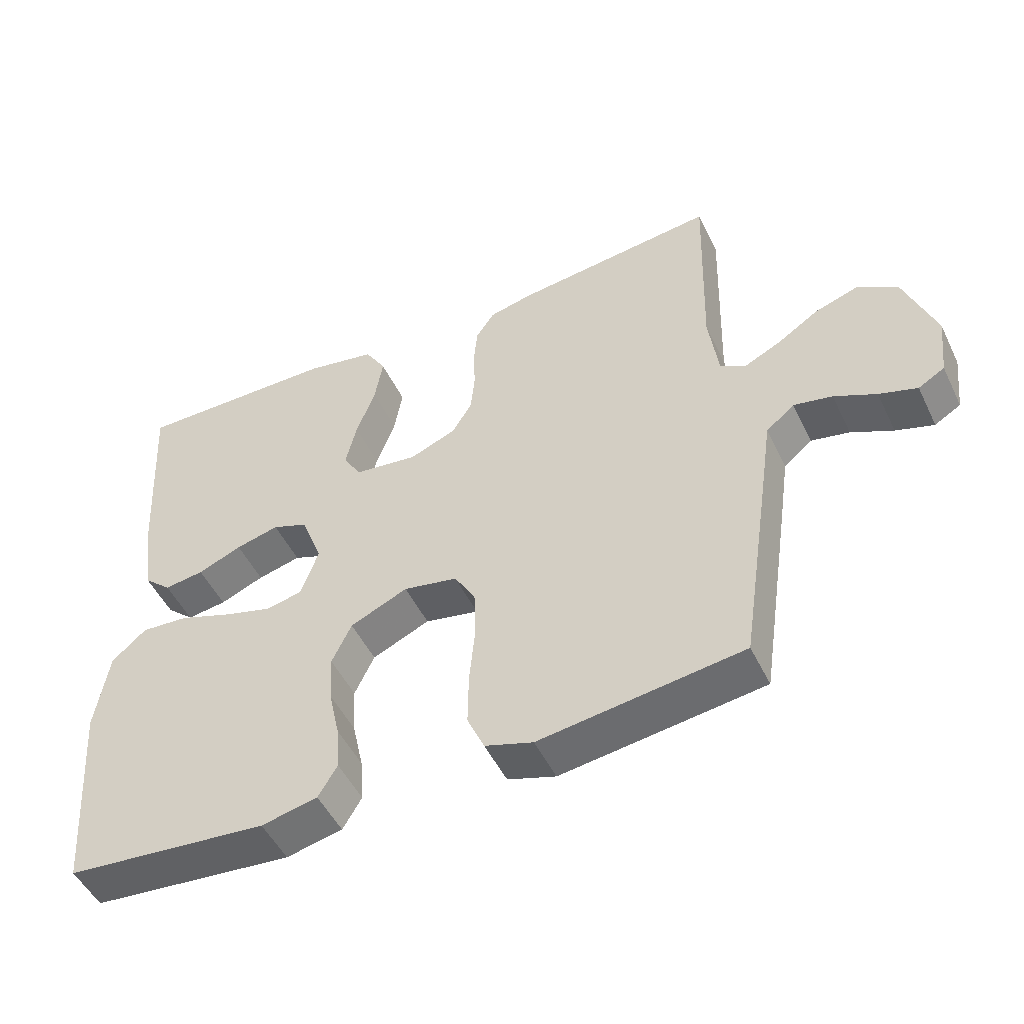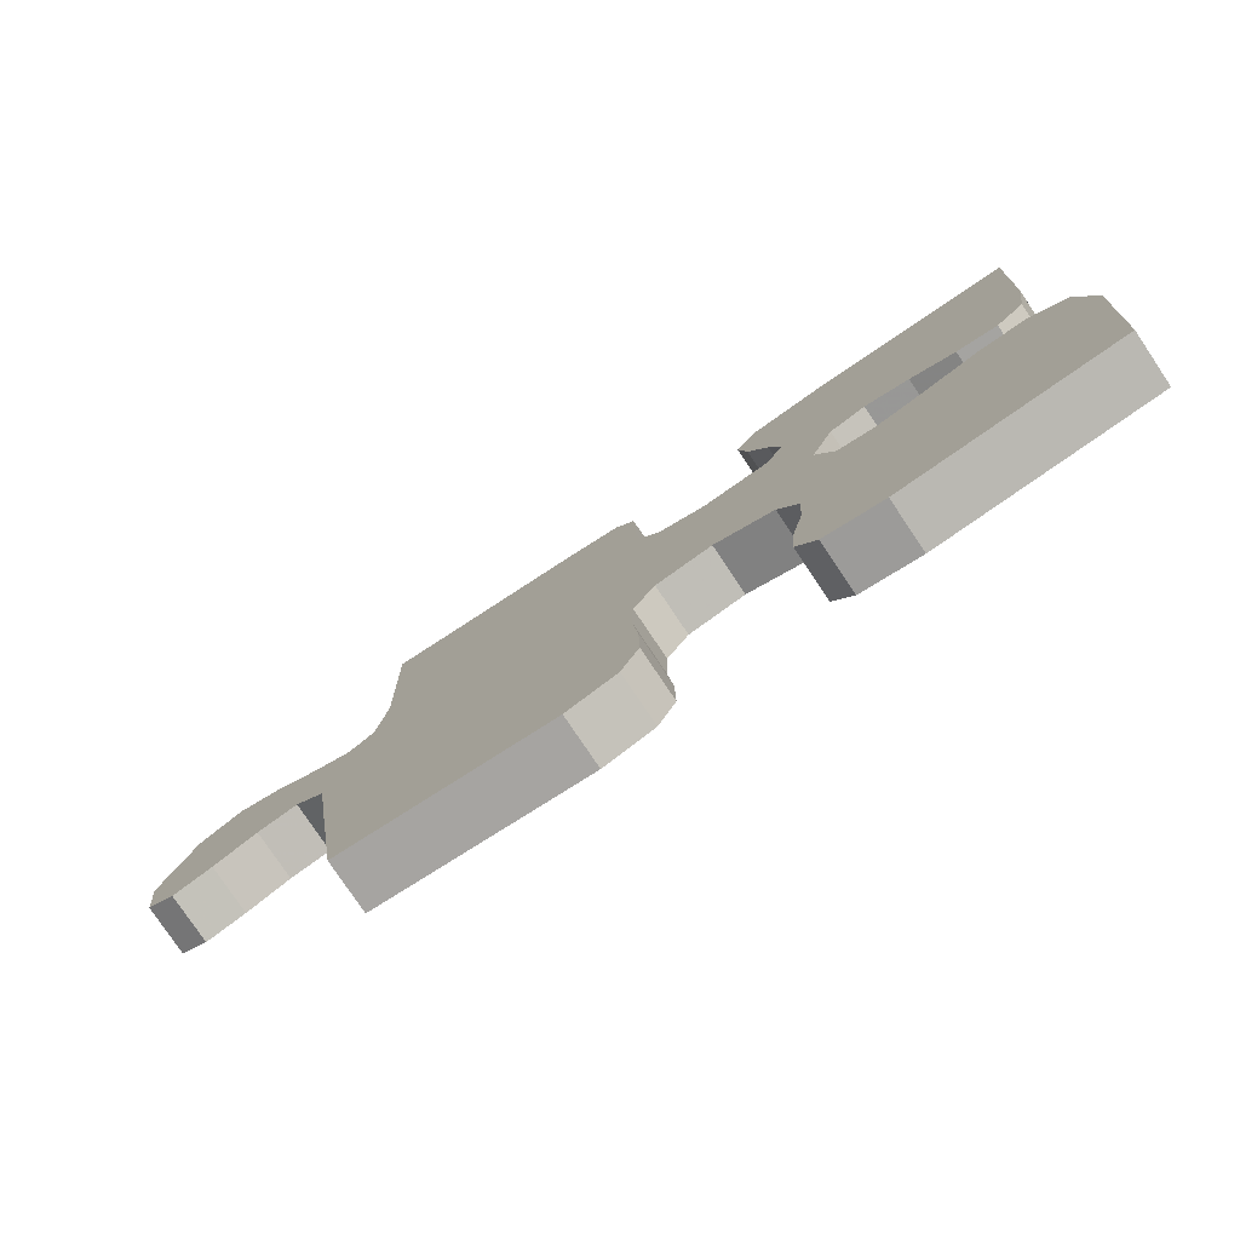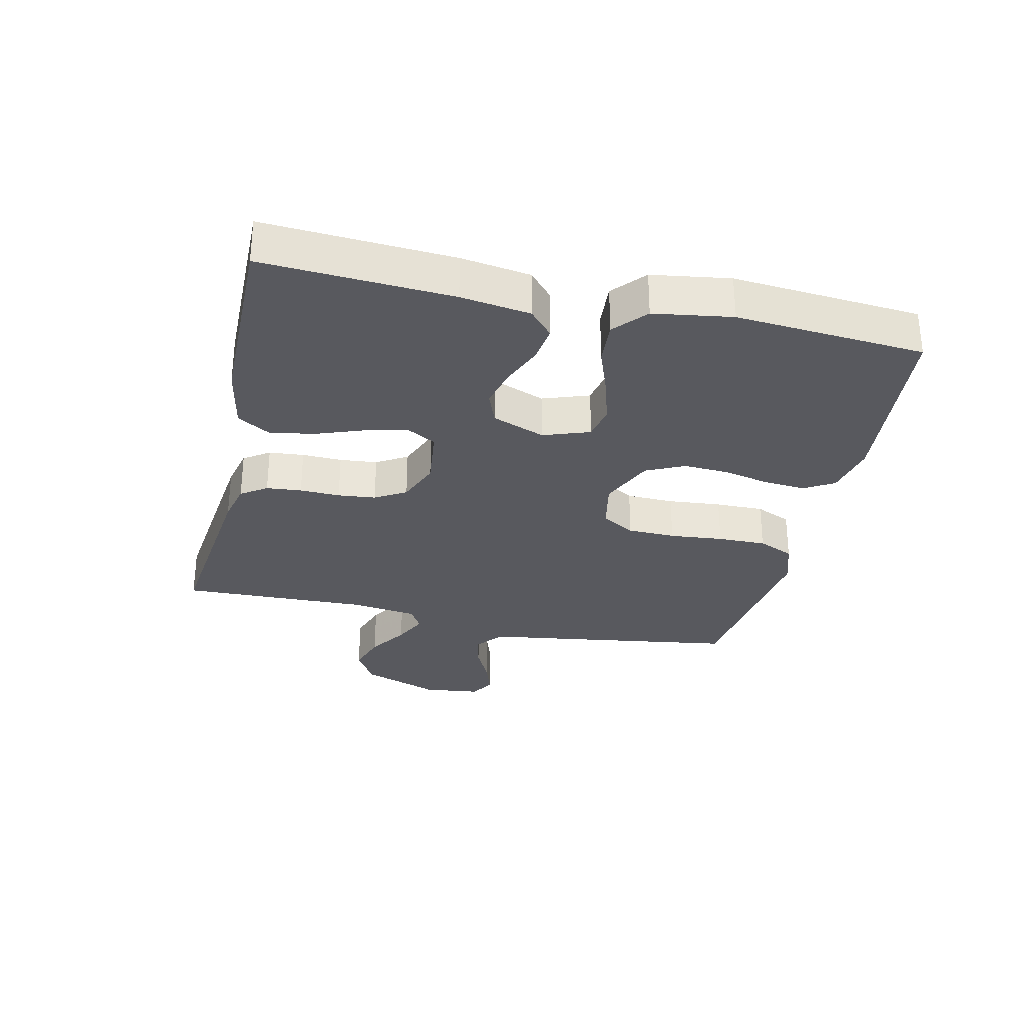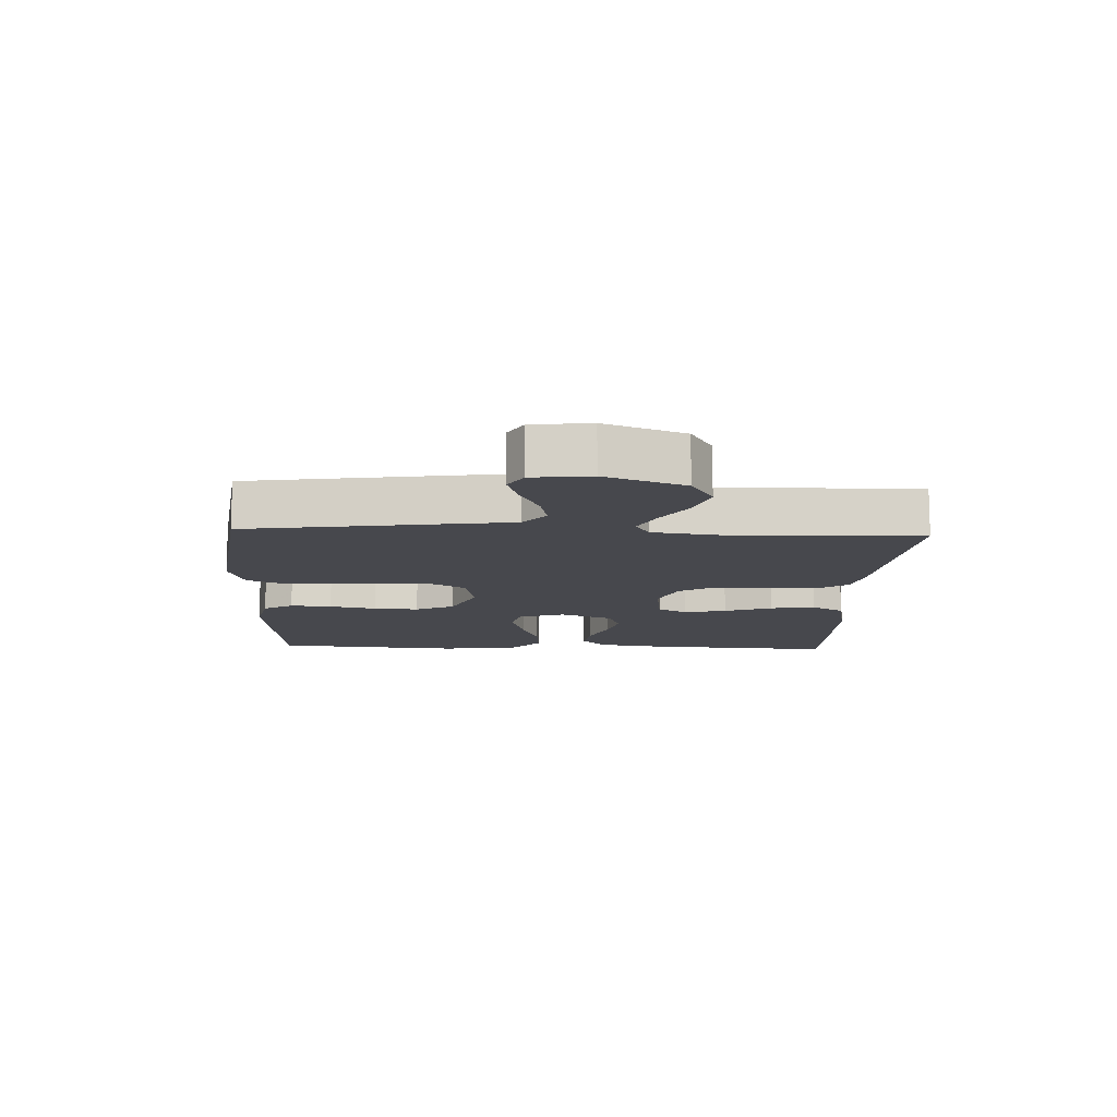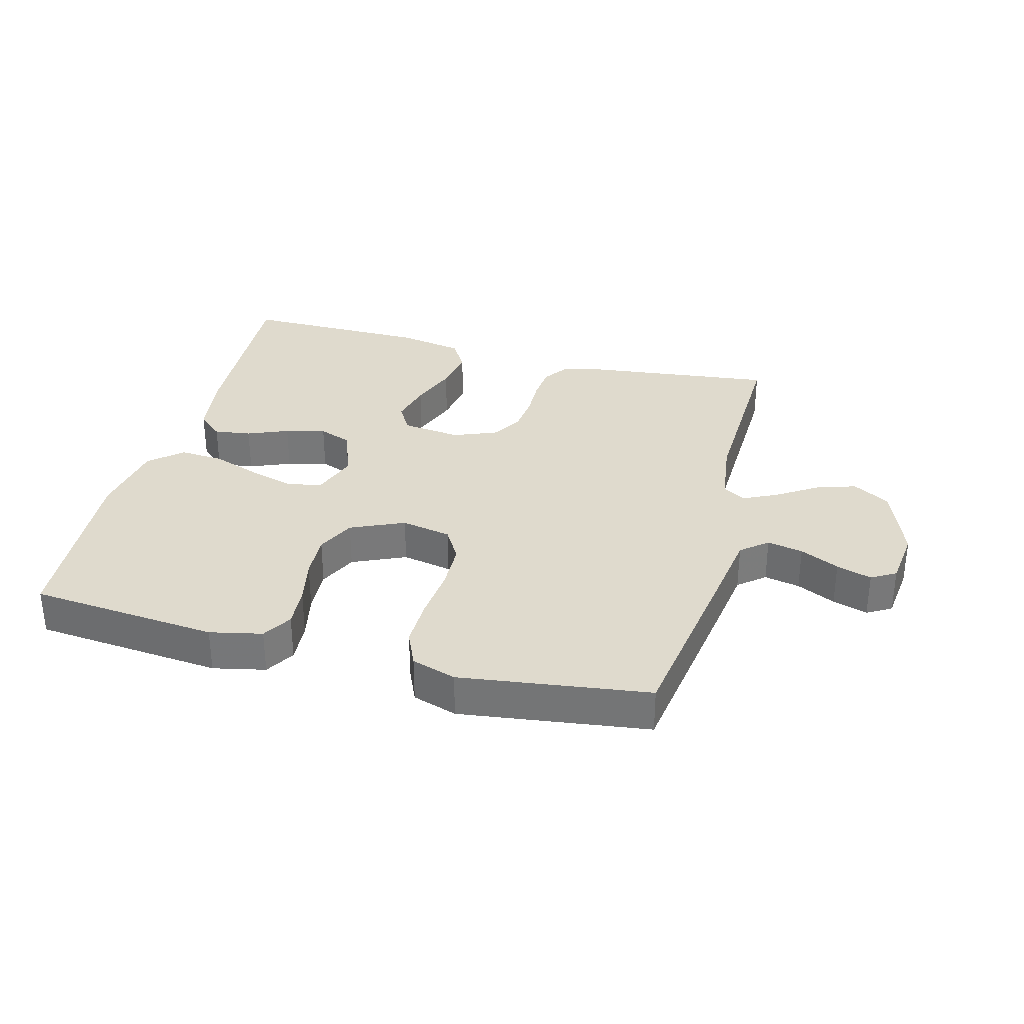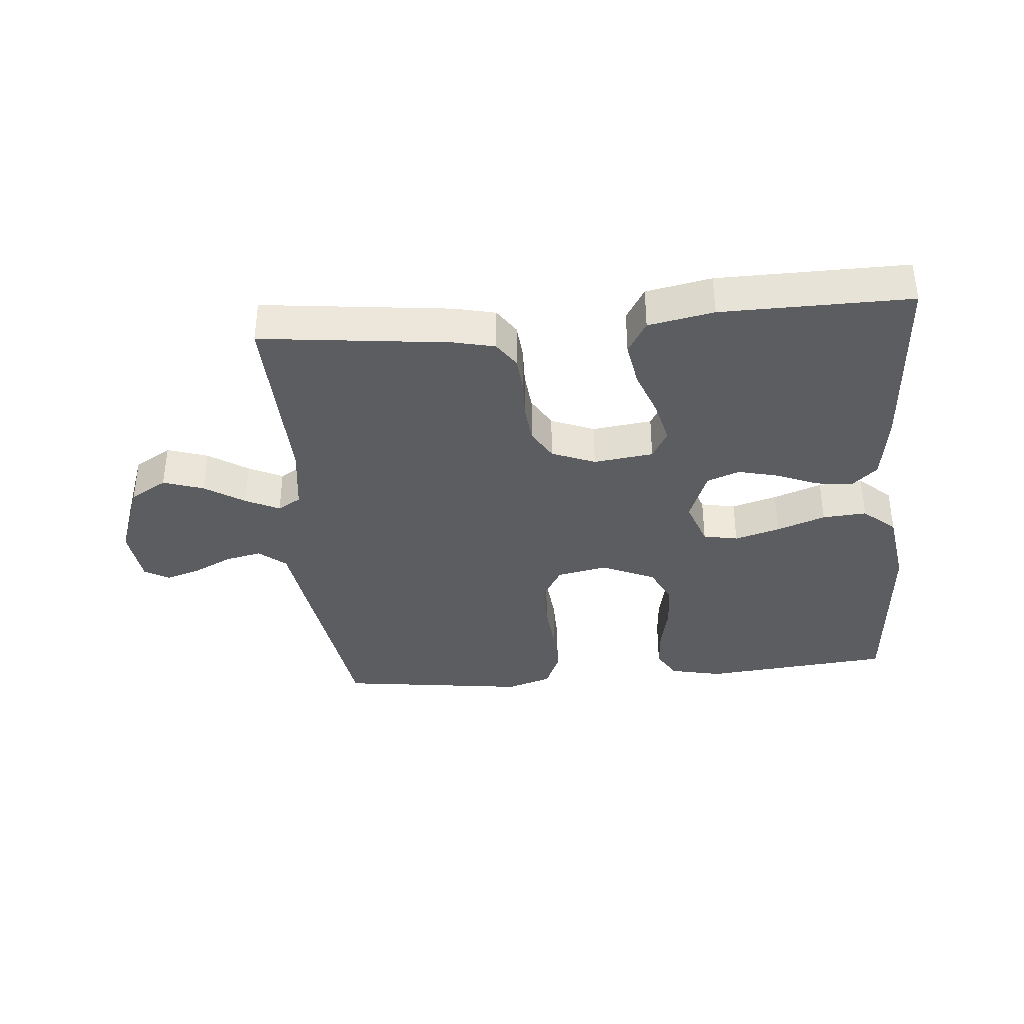
<metadata>
{"format":"obj","ext":"obj","renderer":"f3d","projection":"perspective","resolution":1024,"background":"white","views":[{"elev":-50.0,"azim":-154.7,"up":"+Z"},{"elev":-79.0,"azim":33.9,"up":"+Z"},{"elev":-30.3,"azim":77.3,"up":"+Y"},{"elev":-11.9,"azim":-92.5,"up":"+Y"},{"elev":32.6,"azim":-165.2,"up":"+Y"},{"elev":-36.8,"azim":5.1,"up":"+Y"}]}
</metadata>
<code>
v 0.5 0.07 -0.5
v 0.2 0.07 -0.528
v 0.117 0.07 -0.51
v 0.089 0.07 -0.463
v 0.094 0.07 -0.397
v 0.11 0.07 -0.323
v 0.114 0.07 -0.251
v 0.085 0.07 -0.19
v 0 0.07 -0.152
v -0.08 0.07 -0.168
v -0.111 0.07 -0.221
v -0.113 0.07 -0.297
v -0.105 0.07 -0.382
v -0.104 0.07 -0.46
v -0.129 0.07 -0.517
v -0.2 0.07 -0.54
v -0.5 0.07 -0.5
v -0.545 0.07 -0.2
v -0.561 0.07 -0.09
v -0.603 0.07 -0.055
v -0.66 0.07 -0.067
v -0.722 0.07 -0.097
v -0.778 0.07 -0.115
v -0.817 0.07 -0.092
v -0.828 0.07 0
v -0.782 0.07 0.125
v -0.723 0.07 0.16
v -0.659 0.07 0.139
v -0.596 0.07 0.098
v -0.542 0.07 0.072
v -0.505 0.07 0.094
v -0.491 0.07 0.2
v -0.5 0.07 0.5
v -0.2 0.07 0.465
v -0.135 0.07 0.45
v -0.107 0.07 0.409
v -0.102 0.07 0.353
v -0.104 0.07 0.289
v -0.098 0.07 0.229
v -0.069 0.07 0.18
v 0 0.07 0.152
v 0.095 0.07 0.164
v 0.121 0.07 0.21
v 0.105 0.07 0.278
v 0.077 0.07 0.354
v 0.065 0.07 0.425
v 0.096 0.07 0.477
v 0.2 0.07 0.497
v 0.5 0.07 0.5
v 0.482 0.07 0.2
v 0.466 0.07 0.09
v 0.425 0.07 0.053
v 0.366 0.07 0.061
v 0.301 0.07 0.088
v 0.237 0.07 0.104
v 0.185 0.07 0.084
v 0.153 0.07 0
v 0.179 0.07 -0.074
v 0.234 0.07 -0.085
v 0.306 0.07 -0.064
v 0.383 0.07 -0.036
v 0.453 0.07 -0.031
v 0.504 0.07 -0.076
v 0.523 0.07 -0.2
v 0.5 0 -0.5
v 0.2 0 -0.528
v 0.117 0 -0.51
v 0.089 0 -0.463
v 0.094 0 -0.397
v 0.11 0 -0.323
v 0.114 0 -0.251
v 0.085 0 -0.19
v 0 0 -0.152
v -0.08 0 -0.168
v -0.111 0 -0.221
v -0.113 0 -0.297
v -0.105 0 -0.382
v -0.104 0 -0.46
v -0.129 0 -0.517
v -0.2 0 -0.54
v -0.5 0 -0.5
v -0.545 0 -0.2
v -0.561 0 -0.09
v -0.603 0 -0.055
v -0.66 0 -0.067
v -0.722 0 -0.097
v -0.778 0 -0.115
v -0.817 0 -0.092
v -0.828 0 0
v -0.782 0 0.125
v -0.723 0 0.16
v -0.659 0 0.139
v -0.596 0 0.098
v -0.542 0 0.072
v -0.505 0 0.094
v -0.491 0 0.2
v -0.5 0 0.5
v -0.2 0 0.465
v -0.135 0 0.45
v -0.107 0 0.409
v -0.102 0 0.353
v -0.104 0 0.289
v -0.098 0 0.229
v -0.069 0 0.18
v 0 0 0.152
v 0.095 0 0.164
v 0.121 0 0.21
v 0.105 0 0.278
v 0.077 0 0.354
v 0.065 0 0.425
v 0.096 0 0.477
v 0.2 0 0.497
v 0.5 0 0.5
v 0.482 0 0.2
v 0.466 0 0.09
v 0.425 0 0.053
v 0.366 0 0.061
v 0.301 0 0.088
v 0.237 0 0.104
v 0.185 0 0.084
v 0.153 0 0
v 0.179 0 -0.074
v 0.234 0 -0.085
v 0.306 0 -0.064
v 0.383 0 -0.036
v 0.453 0 -0.031
v 0.504 0 -0.076
v 0.523 0 -0.2
f 4 5 6
f 3 4 6
f 2 3 6
f 1 2 6
f 64 1 6
f 63 64 6
f 62 63 6
f 61 62 6
f 60 61 6
f 59 60 6 7
f 58 59 7 8
f 57 58 8 9
f 56 57 9 10
f 52 53 54
f 51 52 54
f 50 51 54
f 49 50 54
f 48 49 54
f 47 48 54
f 46 47 54
f 45 46 54
f 44 45 54
f 43 44 54 55
f 42 43 55 56
f 36 37 38
f 35 36 38
f 34 35 38
f 33 34 38
f 32 33 38
f 31 32 38 39
f 30 31 39 40
f 27 28 29
f 26 27 29
f 25 26 29
f 24 25 29
f 23 24 29
f 22 23 29
f 21 22 29
f 20 21 29 30
f 30 40 41
f 20 30 41
f 19 20 41
f 17 18 19
f 16 17 19
f 15 16 19
f 14 15 19
f 13 14 19
f 12 13 19
f 42 56 10
f 41 42 10
f 19 41 10
f 19 10 11
f 11 12 19
f 70 69 68
f 70 68 67
f 70 67 66
f 70 66 65
f 70 65 128
f 70 128 127
f 70 127 126
f 70 126 125
f 70 125 124
f 71 70 124 123
f 72 71 123 122
f 73 72 122 121
f 74 73 121 120
f 118 117 116
f 118 116 115
f 118 115 114
f 118 114 113
f 118 113 112
f 118 112 111
f 118 111 110
f 118 110 109
f 118 109 108
f 119 118 108 107
f 120 119 107 106
f 102 101 100
f 102 100 99
f 102 99 98
f 102 98 97
f 102 97 96
f 103 102 96 95
f 104 103 95 94
f 93 92 91
f 93 91 90
f 93 90 89
f 93 89 88
f 93 88 87
f 93 87 86
f 93 86 85
f 94 93 85 84
f 105 104 94
f 105 94 84
f 105 84 83
f 83 82 81
f 83 81 80
f 83 80 79
f 83 79 78
f 83 78 77
f 83 77 76
f 74 120 106
f 74 106 105
f 74 105 83
f 75 74 83
f 83 76 75
f 1 65 66 2
f 2 66 67 3
f 3 67 68 4
f 4 68 69 5
f 5 69 70 6
f 6 70 71 7
f 7 71 72 8
f 8 72 73 9
f 9 73 74 10
f 10 74 75 11
f 11 75 76 12
f 12 76 77 13
f 13 77 78 14
f 14 78 79 15
f 15 79 80 16
f 16 80 81 17
f 17 81 82 18
f 18 82 83 19
f 19 83 84 20
f 20 84 85 21
f 21 85 86 22
f 22 86 87 23
f 23 87 88 24
f 24 88 89 25
f 25 89 90 26
f 26 90 91 27
f 27 91 92 28
f 28 92 93 29
f 29 93 94 30
f 30 94 95 31
f 31 95 96 32
f 32 96 97 33
f 33 97 98 34
f 34 98 99 35
f 35 99 100 36
f 36 100 101 37
f 37 101 102 38
f 38 102 103 39
f 39 103 104 40
f 40 104 105 41
f 41 105 106 42
f 42 106 107 43
f 43 107 108 44
f 44 108 109 45
f 45 109 110 46
f 46 110 111 47
f 47 111 112 48
f 48 112 113 49
f 49 113 114 50
f 50 114 115 51
f 51 115 116 52
f 52 116 117 53
f 53 117 118 54
f 54 118 119 55
f 55 119 120 56
f 56 120 121 57
f 57 121 122 58
f 58 122 123 59
f 59 123 124 60
f 60 124 125 61
f 61 125 126 62
f 62 126 127 63
f 63 127 128 64
f 64 128 65 1

</code>
